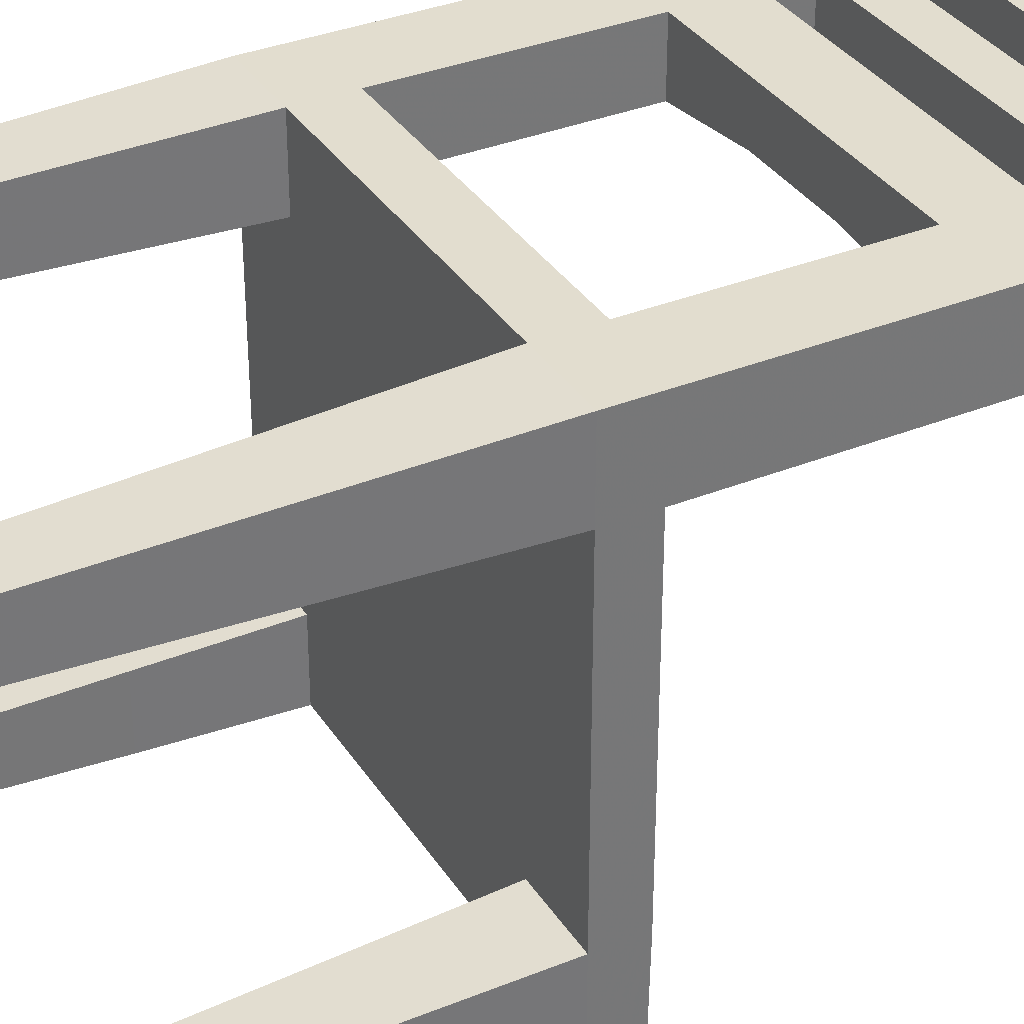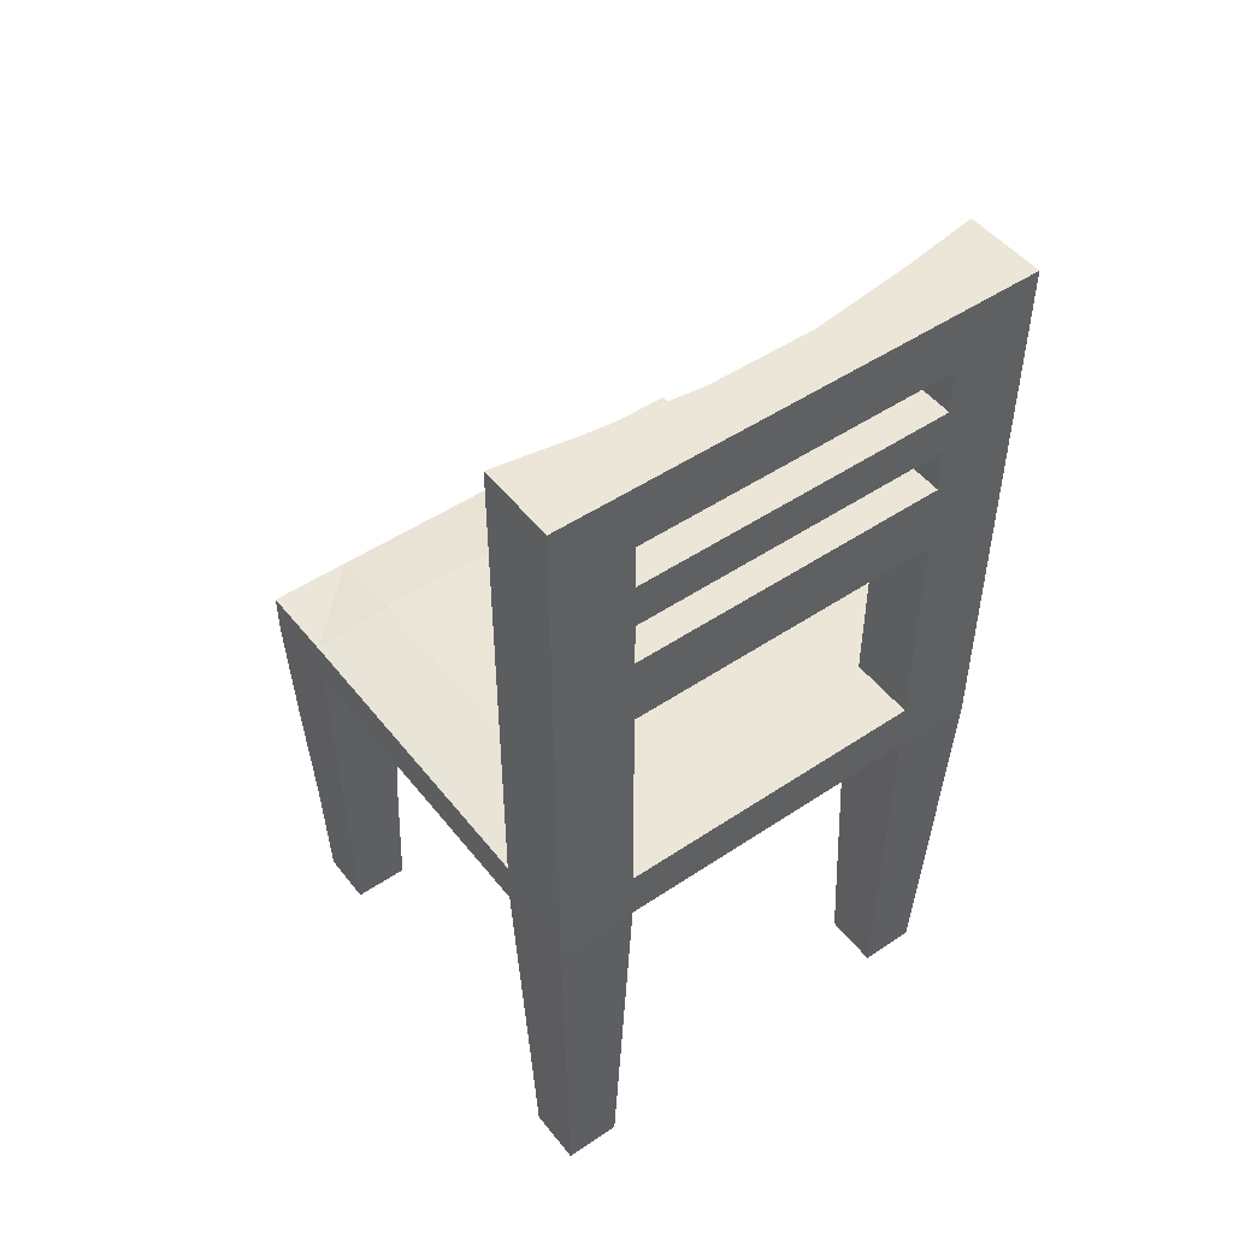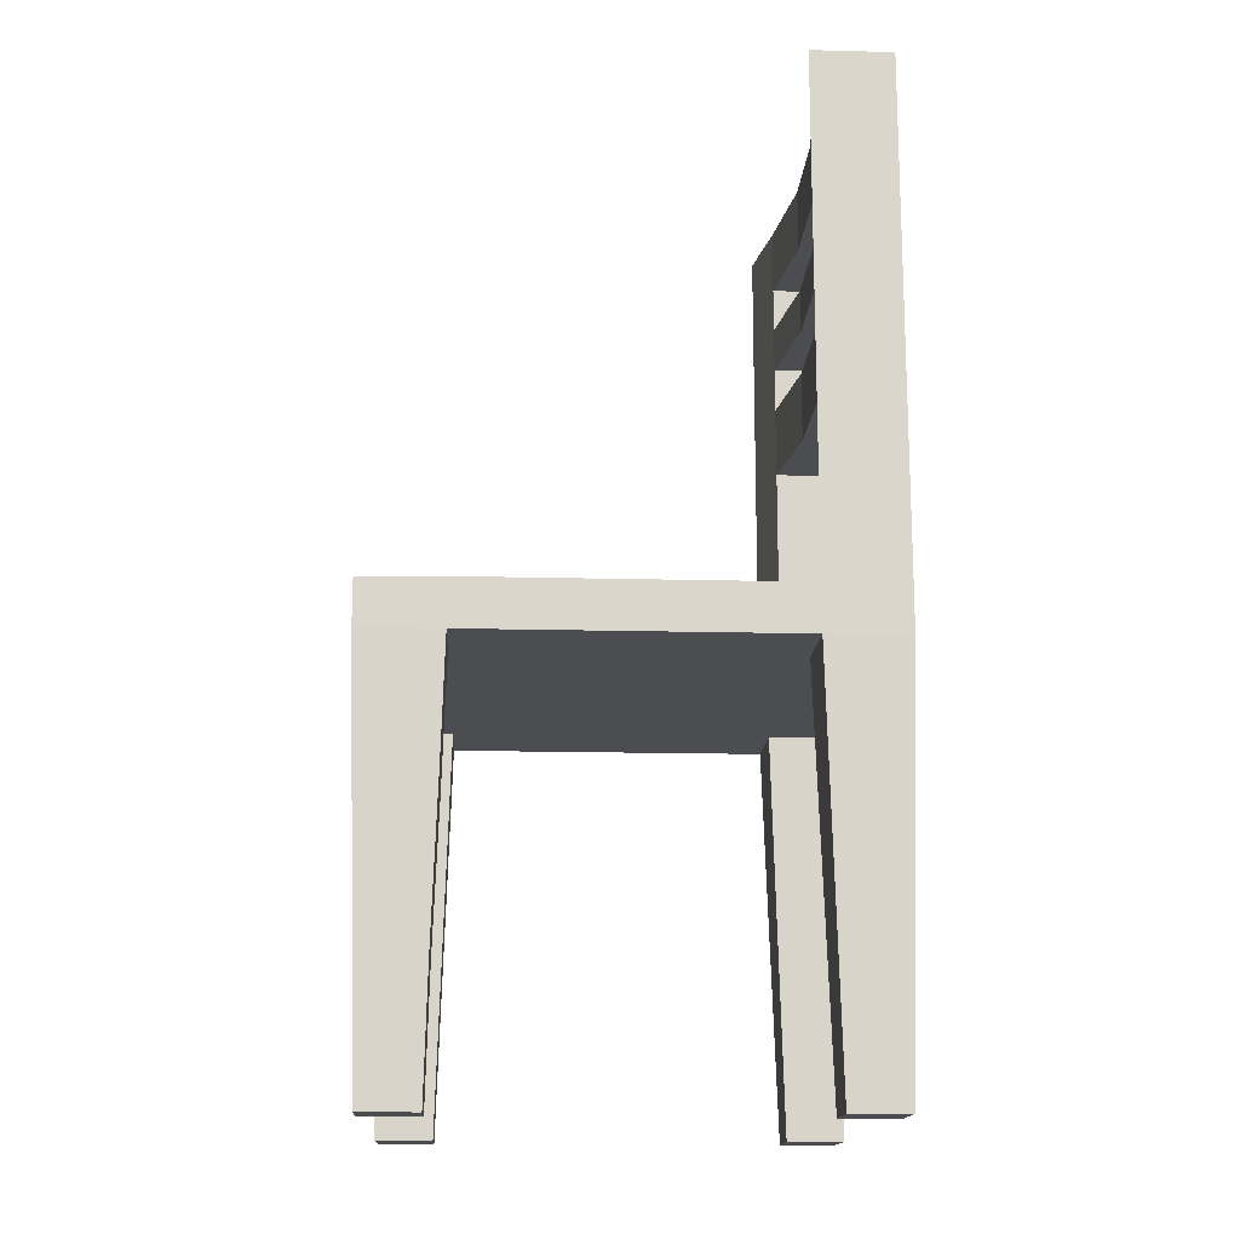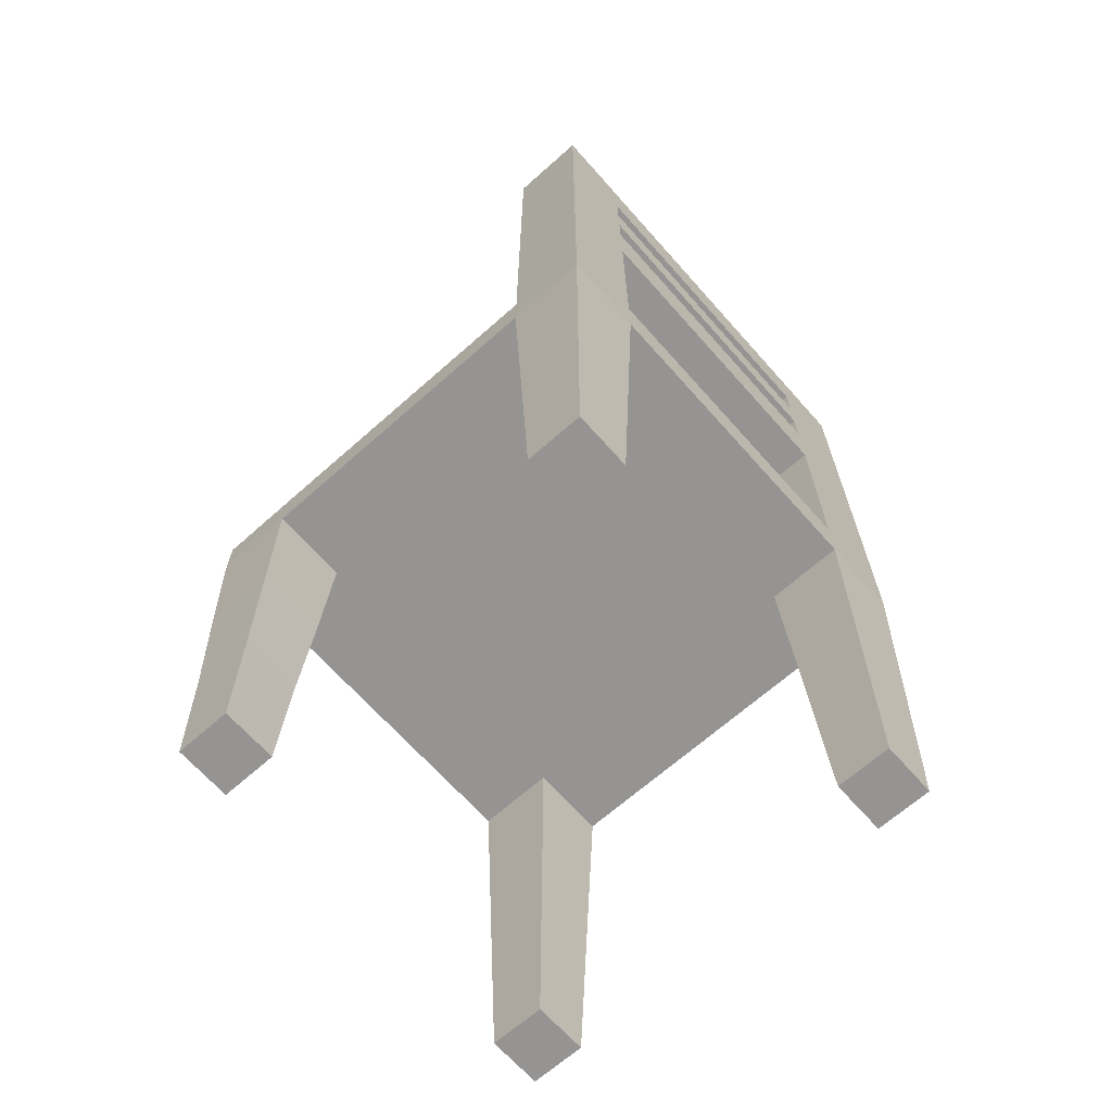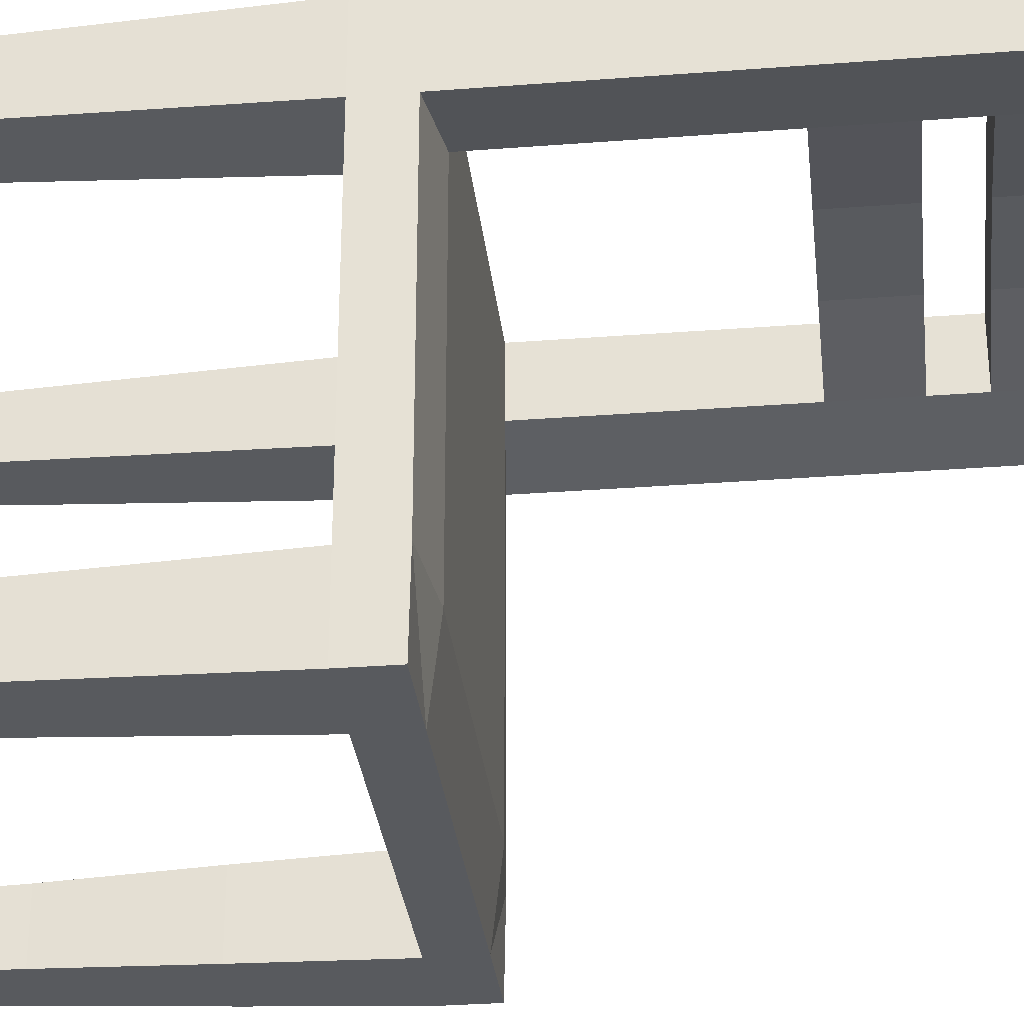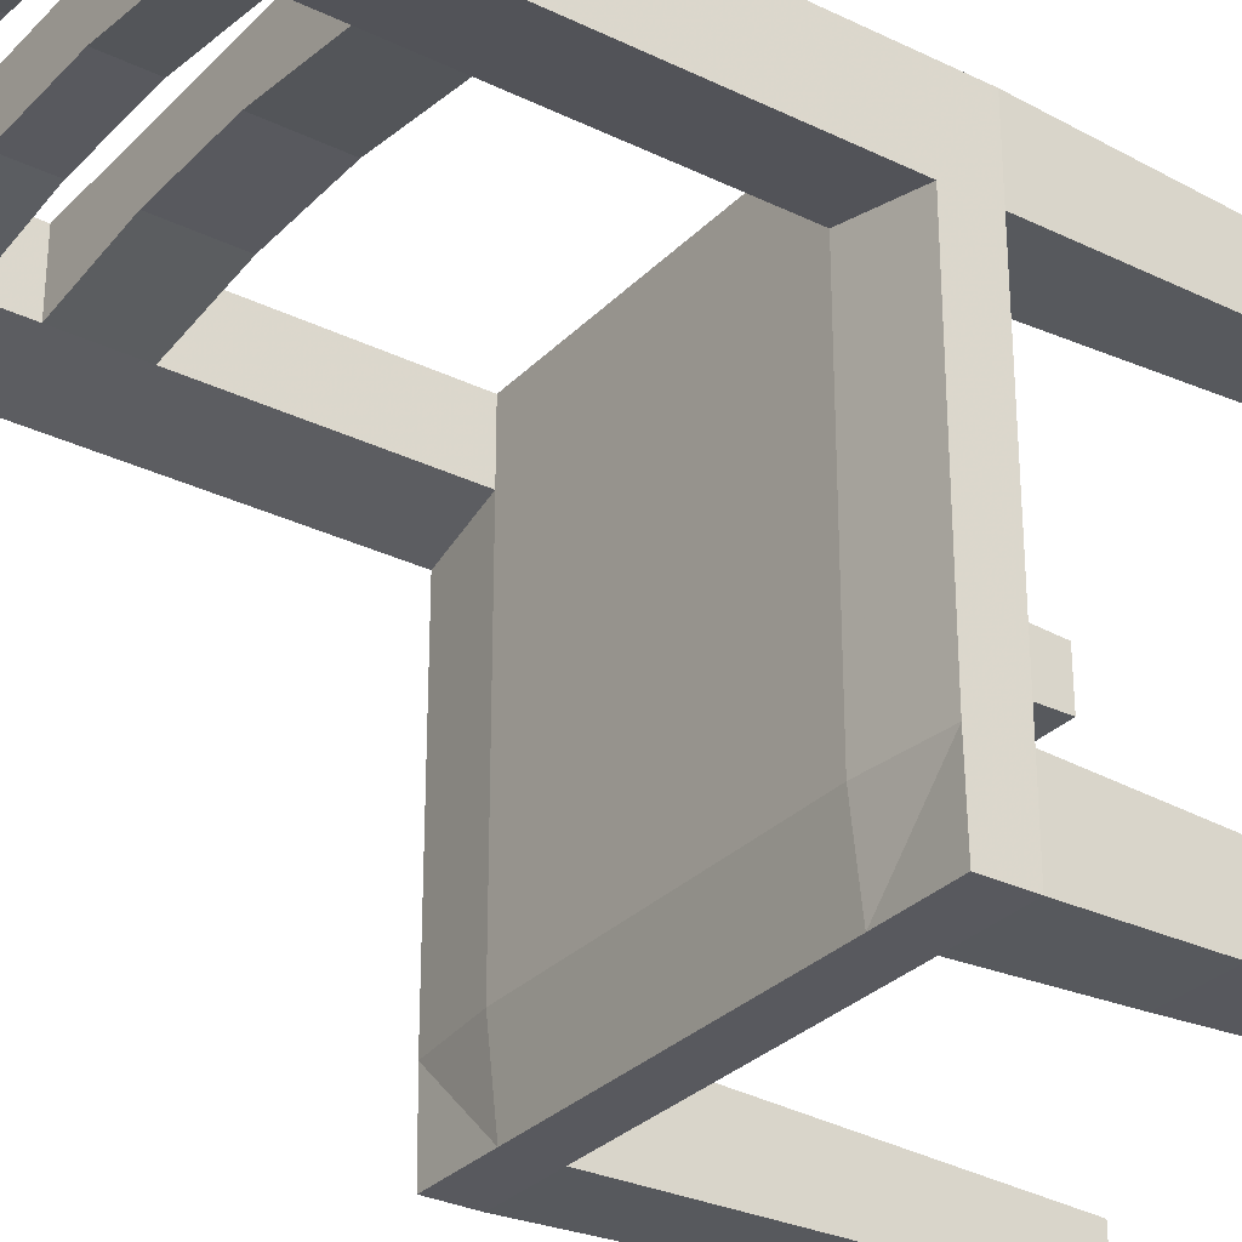
<metadata>
{"format":"obj","ext":"obj","renderer":"f3d","projection":"perspective","resolution":1024,"background":"white","views":[{"elev":34.8,"azim":61.6,"up":"+Z"},{"elev":49.2,"azim":-36.6,"up":"+Y"},{"elev":-15.6,"azim":-93.1,"up":"+Y"},{"elev":-67.2,"azim":-48.4,"up":"+Y"},{"elev":-31.0,"azim":96.3,"up":"+Z"},{"elev":-30.3,"azim":-125.2,"up":"+Z"}]}
</metadata>
<code>
o Cube
v 1 1.656 -1
v 1 1.656 1
v -1 1.656 1
v -1 1.656 -1
v 1 1.842 -1
v 1 1.88 1
v -1 1.88 1
v -1 1.842 -1
v 1 1.656 -0.6667
v 1 1.656 0.6667
v -1 1.656 0.6667
v -1 1.656 -0.6667
v 1 1.848 -0.6667
v 1 1.848 0.6667
v -1 1.848 0.6667
v -1 1.848 -0.6667
v 0.6667 1.656 -1
v -0.6667 1.656 -1
v 0.6667 1.656 1
v -0.6667 1.656 1
v 0.6667 1.842 -1
v -0.6667 1.842 -1
v 0.6667 1.88 1
v -0.6667 1.88 1
v -0.6667 1.88 -0.6667
v 0.6667 1.88 -0.6667
v -0.6667 1.88 0.7207
v 0.6667 1.88 0.7207
v 0.6667 1.656 -0.6667
v -0.6667 1.656 -0.6667
v 0.6667 1.656 0.6667
v -0.6667 1.656 0.6667
v 0.95 -0.01488 0.7167
v 0.95 -0.01488 0.95
v -0.7167 -0.01488 -0.95
v -0.95 -0.01488 -0.95
v -0.7167 -0.01488 0.95
v -0.95 -0.01488 0.95
v -0.95 -0.01488 -0.7167
v 0.95 -0.01488 -0.95
v 0.95 -0.01488 -0.7167
v -0.95 -0.01488 0.7167
v -0.7167 -0.01488 -0.7167
v -0.7167 -0.01488 0.7167
v 0.7167 -0.01488 -0.95
v 0.7167 -0.01488 0.95
v 0.7167 -0.01488 -0.7167
v 0.7167 -0.01488 0.7167
v 1 2.828 0.6667
v 1 2.828 1
v -0.6667 2.828 1
v -1 2.828 1
v -1 2.828 0.6667
v 0.6667 2.828 0.7207
v 0.6667 2.828 1
v -0.6667 2.828 0.7207
v 1 3.128 0.6667
v 1 3.128 1
v -0.6667 3.128 1
v -1 3.128 1
v -1 3.128 0.6667
v 0.6667 3.128 0.7207
v 0.6667 3.128 1
v -0.6667 3.128 0.7207
v 1 3.696 0.6667
v 1 3.696 1
v -0.6667 3.696 1
v -1 3.696 1
v -1 3.696 0.6667
v 0.6667 3.696 0.7207
v 0.6667 3.696 1
v -0.6667 3.696 0.7207
v 1 3.965 0.6667
v 1 3.965 1
v -0.6667 3.965 1
v -1 3.965 1
v -1 3.965 0.6667
v 0.6667 3.965 0.7207
v 0.6667 3.965 1
v -0.6667 3.965 0.7207
v 0.2222 3.696 0.7773
v -0.2222 3.696 0.7773
v 0.2222 3.696 1
v -0.2222 3.696 1
v -0.2222 3.965 1
v 0.2222 3.965 1
v 0.2222 3.965 0.7773
v -0.2222 3.965 0.7773
v 0.2222 2.828 0.7773
v -0.2222 2.828 0.7773
v 0.2222 2.828 1
v -0.2222 2.828 1
v -0.2222 3.128 1
v 0.2222 3.128 1
v -0.2222 3.128 0.7773
v 0.2222 3.128 0.7773
v -0.6833 1.099 -0.9833
v -0.7033 0.542 -0.9633
v -0.9633 0.542 -0.9633
v -0.9833 1.099 -0.9833
v -0.6833 1.099 -0.6833
v -0.7033 0.542 -0.7033
v -0.9833 1.099 -0.6833
v -0.9633 0.542 -0.7033
v -0.9833 1.099 0.6833
v -0.9667 0.542 0.7
v -0.9667 0.542 0.9667
v -0.9833 1.099 0.9833
v -0.6833 1.099 0.9833
v -0.7 0.542 0.9667
v -0.7 0.542 0.7
v -0.6833 1.099 0.6833
v 0.9833 1.099 -0.9833
v 0.9667 0.542 -0.9667
v 0.7 0.542 -0.9667
v 0.6833 1.099 -0.9833
v 0.7 0.542 -0.7
v 0.6833 1.099 -0.6833
v 0.9667 0.542 -0.7
v 0.9833 1.099 -0.6833
v 0.6833 1.099 0.6833
v 0.7 0.542 0.7
v 0.7 0.542 0.9667
v 0.6833 1.099 0.9833
v 0.9833 1.099 0.9833
v 0.9667 0.542 0.9667
v 0.9667 0.542 0.7
v 0.9833 1.099 0.6833
v -1 3.317 1
v -1 3.507 1
v -1 3.507 0.6667
v -1 3.317 0.6667
v -0.6667 3.317 0.7207
v -0.6667 3.507 0.7207
v -0.6667 3.507 1
v -0.6667 3.317 1
v 0.6667 3.317 1
v 0.6667 3.507 1
v 0.6667 3.507 0.7207
v 0.6667 3.317 0.7207
v 1 3.317 1
v 1 3.507 1
v 1 3.317 0.6667
v 1 3.507 0.6667
v -0.2222 3.507 0.78
v 0.2222 3.507 0.78
v -0.2222 3.507 1
v 0.2222 3.507 1
v -0.2222 3.317 1
v 0.2222 3.317 1
v -0.2222 3.317 0.78
v 0.2222 3.317 0.78
f 110 44 111
f 6 49 50
f 14 2 10
f 24 3 20
f 12 8 4
f 22 4 8
f 3 15 11
f 11 16 12
f 5 9 1
f 13 10 9
f 22 16 25
f 25 15 27
f 106 38 107
f 30 11 12
f 9 31 29
f 29 32 30
f 122 46 123
f 29 18 17
f 26 14 13
f 25 28 26
f 21 13 5
f 22 26 21
f 1 21 5
f 17 22 21
f 6 19 2
f 23 20 19
f 24 52 7
f 27 23 28
f 114 45 115
f 19 32 31
f 37 42 44
f 35 39 36
f 40 47 45
f 33 46 48
f 126 33 127
f 123 34 126
f 98 36 99
f 115 47 117
f 102 35 98
f 117 41 119
f 107 37 110
f 104 43 102
f 119 40 114
f 111 42 106
f 99 39 104
f 127 48 122
f 49 58 50
f 52 61 53
f 27 51 24
f 7 53 15
f 27 53 56
f 28 49 14
f 23 54 28
f 6 55 23
f 142 71 138
f 138 70 139
f 67 76 68
f 53 64 56
f 54 57 49
f 51 60 52
f 70 73 65
f 50 63 55
f 130 69 131
f 144 66 142
f 134 67 135
f 131 72 134
f 139 65 144
f 135 68 130
f 78 74 73
f 80 76 75
f 91 63 94
f 66 79 71
f 68 77 69
f 65 74 66
f 51 90 92
f 69 80 72
f 62 89 96
f 95 59 93
f 67 82 84
f 83 79 86
f 88 75 85
f 82 80 88
f 70 87 78
f 81 88 87
f 79 87 86
f 86 88 85
f 67 85 75
f 85 83 86
f 71 81 70
f 83 82 81
f 63 96 94
f 94 95 93
f 95 56 64
f 96 90 95
f 55 89 54
f 91 90 89
f 51 93 59
f 93 91 94
f 4 103 12
f 100 104 103
f 12 101 30
f 103 102 101
f 30 97 18
f 101 98 97
f 18 100 4
f 97 99 100
f 32 105 11
f 112 106 105
f 3 109 20
f 108 110 109
f 11 108 3
f 105 107 108
f 20 112 32
f 109 111 112
f 9 113 1
f 120 114 113
f 29 120 9
f 118 119 120
f 17 118 29
f 116 117 118
f 1 116 17
f 113 115 116
f 31 128 121
f 128 122 121
f 19 125 2
f 124 126 125
f 2 128 10
f 125 127 128
f 19 121 124
f 121 123 124
f 59 129 60
f 136 130 129
f 61 133 64
f 132 134 133
f 64 136 59
f 150 138 148
f 60 132 61
f 129 131 132
f 62 143 57
f 140 144 143
f 57 141 58
f 143 142 141
f 63 140 62
f 146 138 139
f 58 137 63
f 141 138 137
f 152 137 150
f 146 140 152
f 134 151 133
f 145 152 151
f 151 136 133
f 151 150 149
f 135 145 134
f 145 148 146
f 136 147 135
f 149 148 147
f 110 37 44
f 6 14 49
f 14 6 2
f 24 7 3
f 12 16 8
f 22 18 4
f 3 7 15
f 11 15 16
f 5 13 9
f 13 14 10
f 22 8 16
f 25 16 15
f 106 42 38
f 30 32 11
f 9 10 31
f 29 31 32
f 122 48 46
f 29 30 18
f 26 28 14
f 25 27 28
f 21 26 13
f 22 25 26
f 1 17 21
f 17 18 22
f 6 23 19
f 23 24 20
f 24 51 52
f 27 24 23
f 114 40 45
f 19 20 32
f 37 38 42
f 35 43 39
f 40 41 47
f 33 34 46
f 126 34 33
f 123 46 34
f 98 35 36
f 115 45 47
f 102 43 35
f 117 47 41
f 107 38 37
f 104 39 43
f 119 41 40
f 111 44 42
f 99 36 39
f 127 33 48
f 49 57 58
f 52 60 61
f 27 56 51
f 7 52 53
f 27 15 53
f 28 54 49
f 23 55 54
f 6 50 55
f 142 66 71
f 138 71 70
f 67 75 76
f 53 61 64
f 54 62 57
f 51 59 60
f 70 78 73
f 50 58 63
f 130 68 69
f 144 65 66
f 134 72 67
f 131 69 72
f 139 70 65
f 135 67 68
f 78 79 74
f 80 77 76
f 91 55 63
f 66 74 79
f 68 76 77
f 65 73 74
f 51 56 90
f 69 77 80
f 62 54 89
f 95 64 59
f 67 72 82
f 83 71 79
f 88 80 75
f 82 72 80
f 70 81 87
f 81 82 88
f 79 78 87
f 86 87 88
f 67 84 85
f 85 84 83
f 71 83 81
f 83 84 82
f 63 62 96
f 94 96 95
f 95 90 56
f 96 89 90
f 55 91 89
f 91 92 90
f 51 92 93
f 93 92 91
f 4 100 103
f 100 99 104
f 12 103 101
f 103 104 102
f 30 101 97
f 101 102 98
f 18 97 100
f 97 98 99
f 32 112 105
f 112 111 106
f 3 108 109
f 108 107 110
f 11 105 108
f 105 106 107
f 20 109 112
f 109 110 111
f 9 120 113
f 120 119 114
f 29 118 120
f 118 117 119
f 17 116 118
f 116 115 117
f 1 113 116
f 113 114 115
f 31 10 128
f 128 127 122
f 19 124 125
f 124 123 126
f 2 125 128
f 125 126 127
f 19 31 121
f 121 122 123
f 59 136 129
f 136 135 130
f 61 132 133
f 132 131 134
f 64 133 136
f 150 137 138
f 60 129 132
f 129 130 131
f 62 140 143
f 140 139 144
f 57 143 141
f 143 144 142
f 63 137 140
f 146 148 138
f 58 141 137
f 141 142 138
f 152 140 137
f 146 139 140
f 134 145 151
f 145 146 152
f 151 149 136
f 151 152 150
f 135 147 145
f 145 147 148
f 136 149 147
f 149 150 148

</code>
